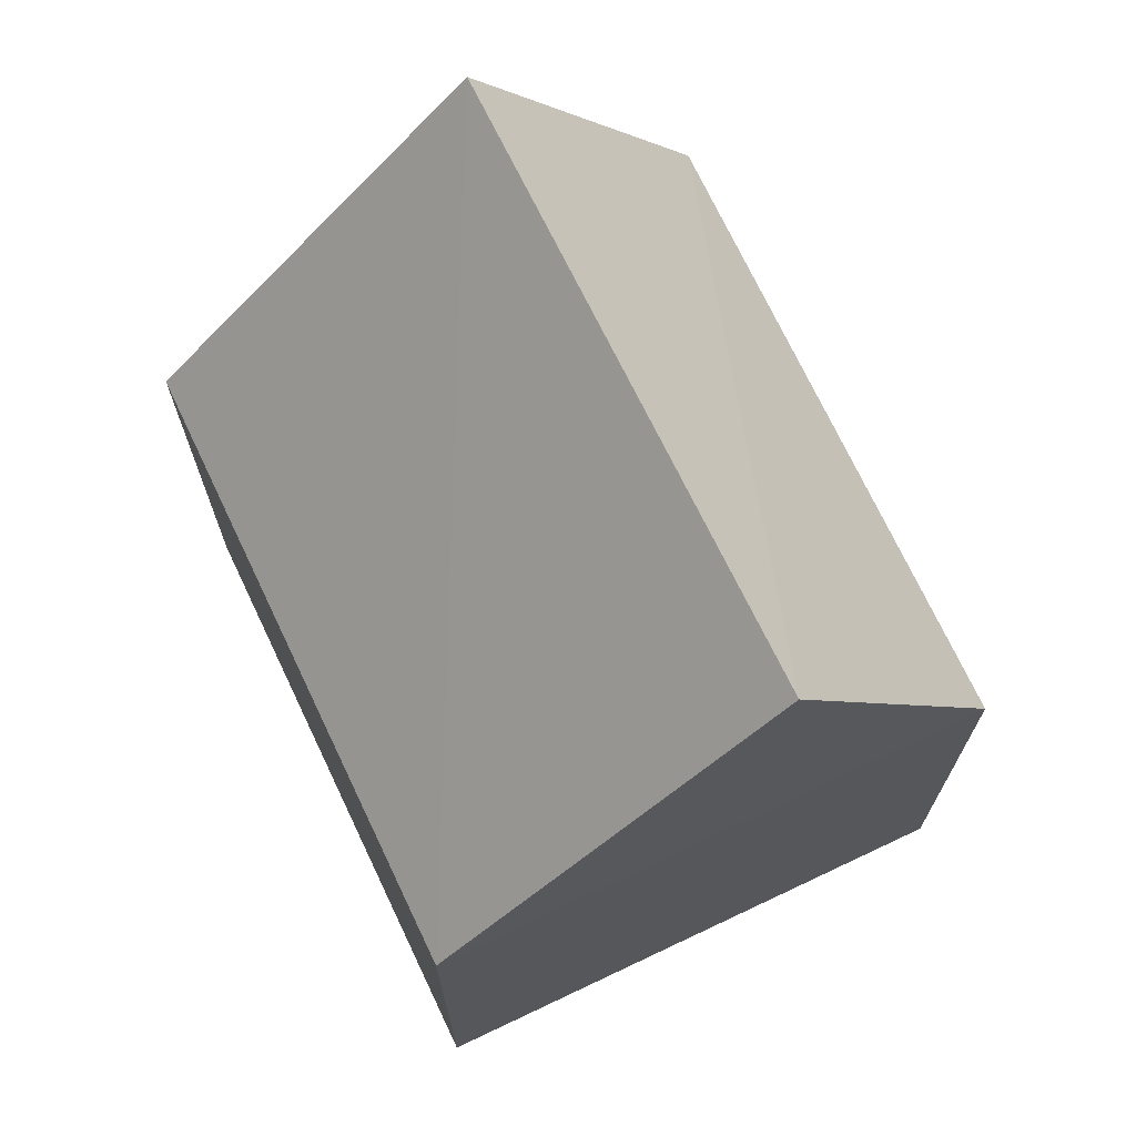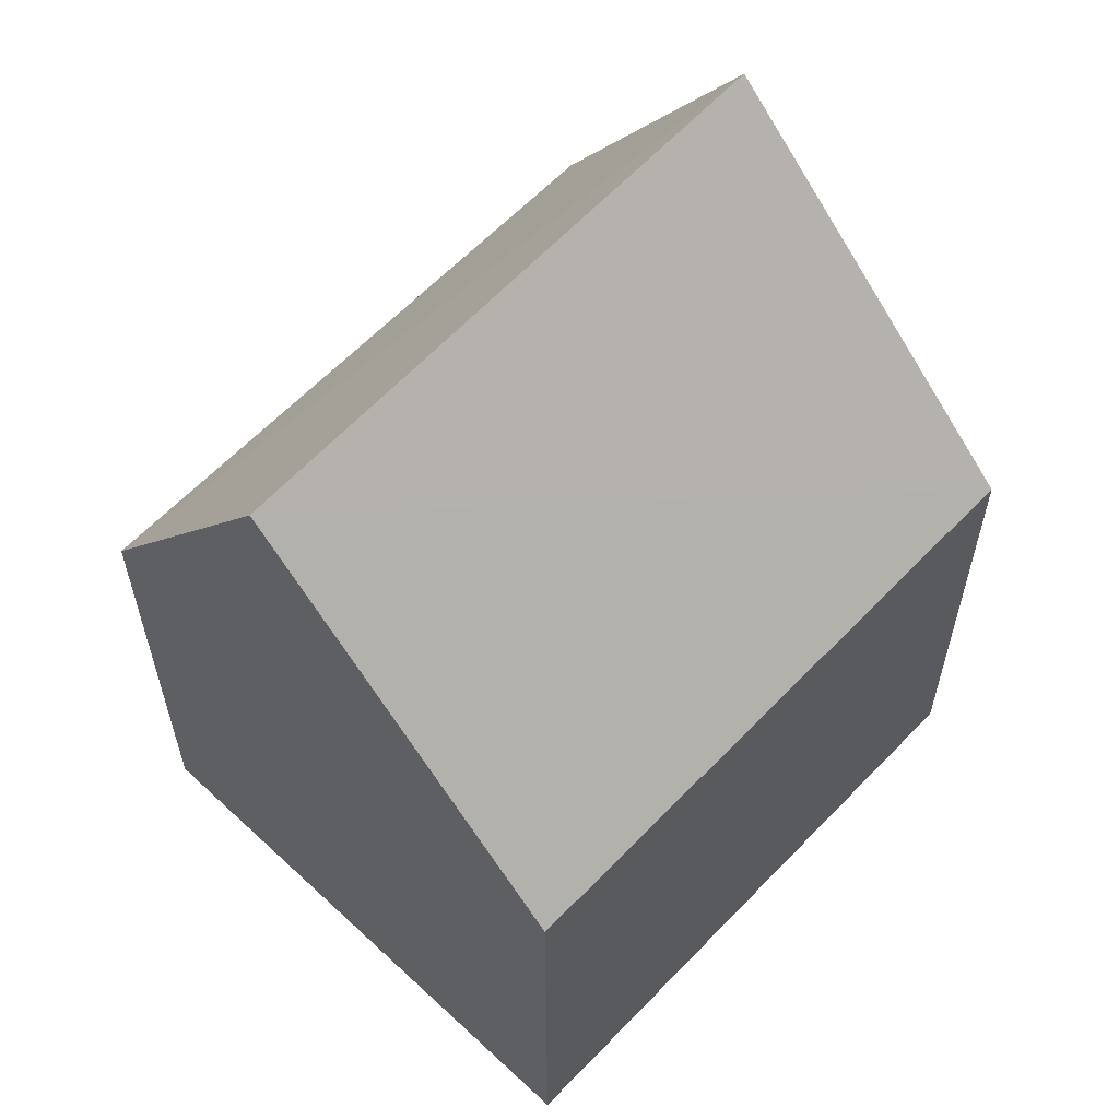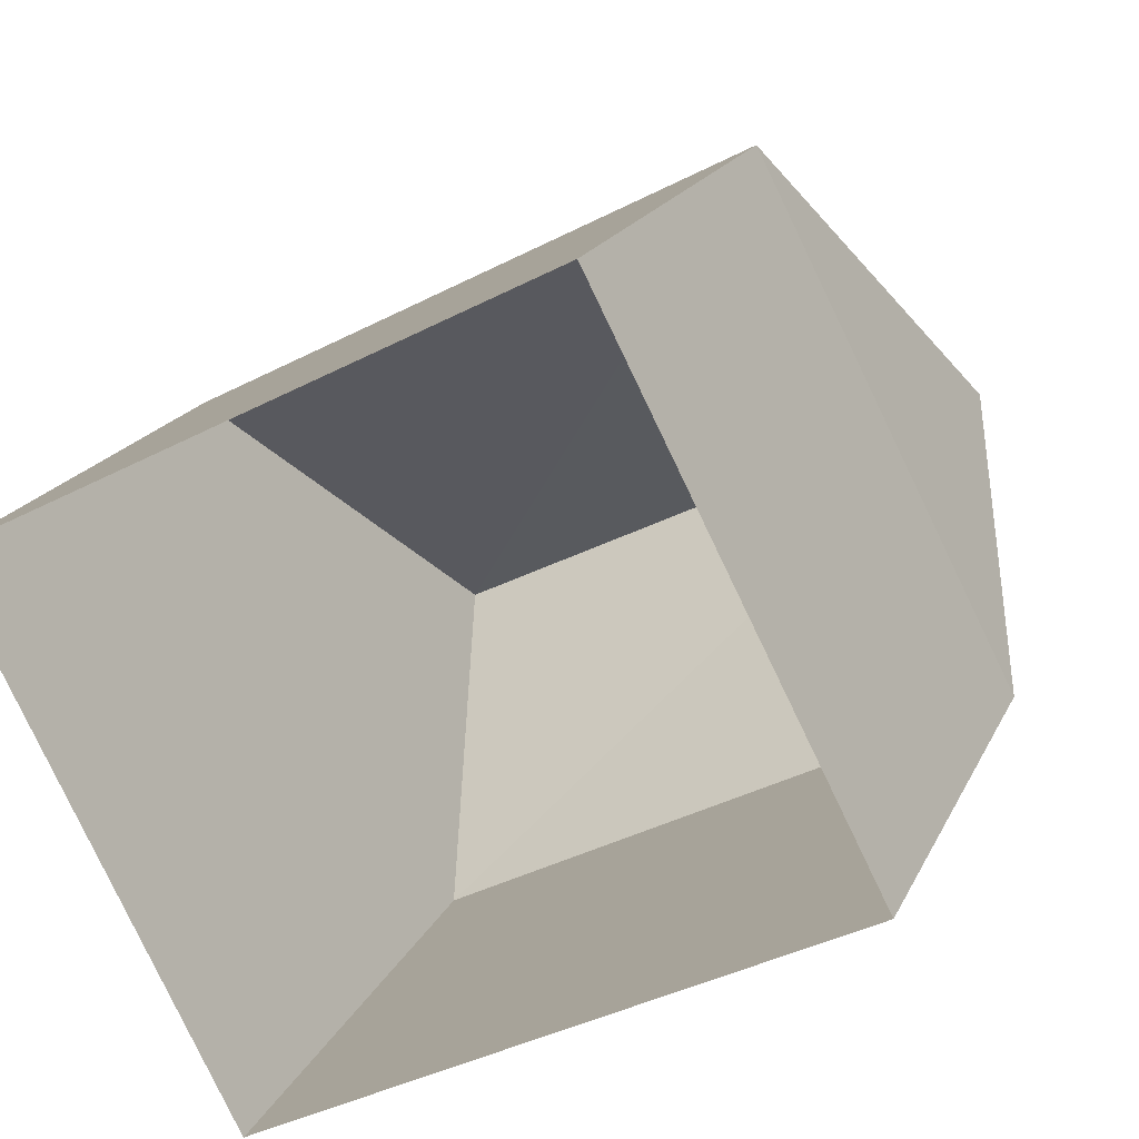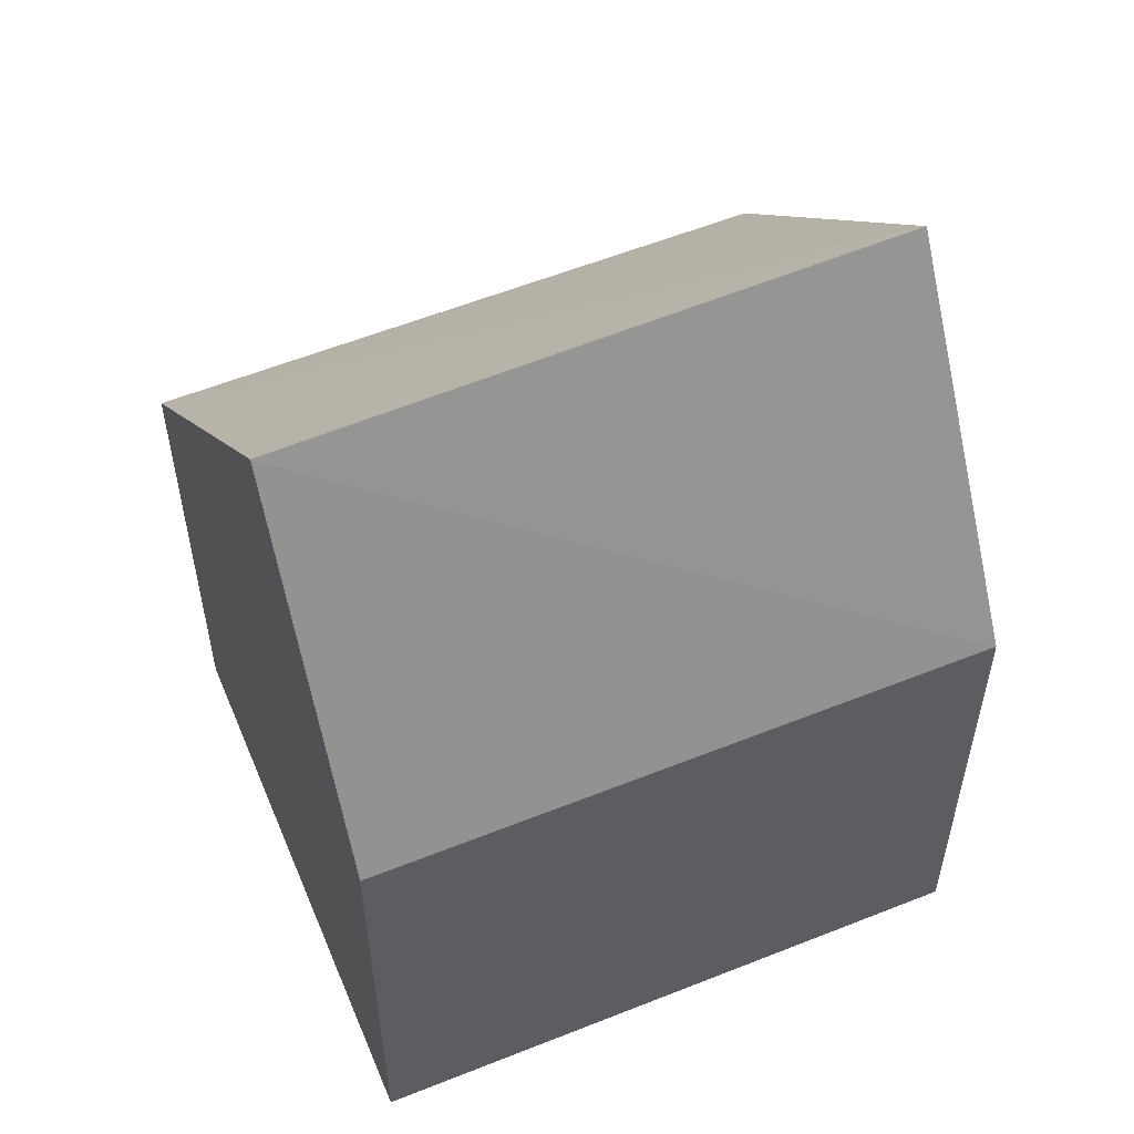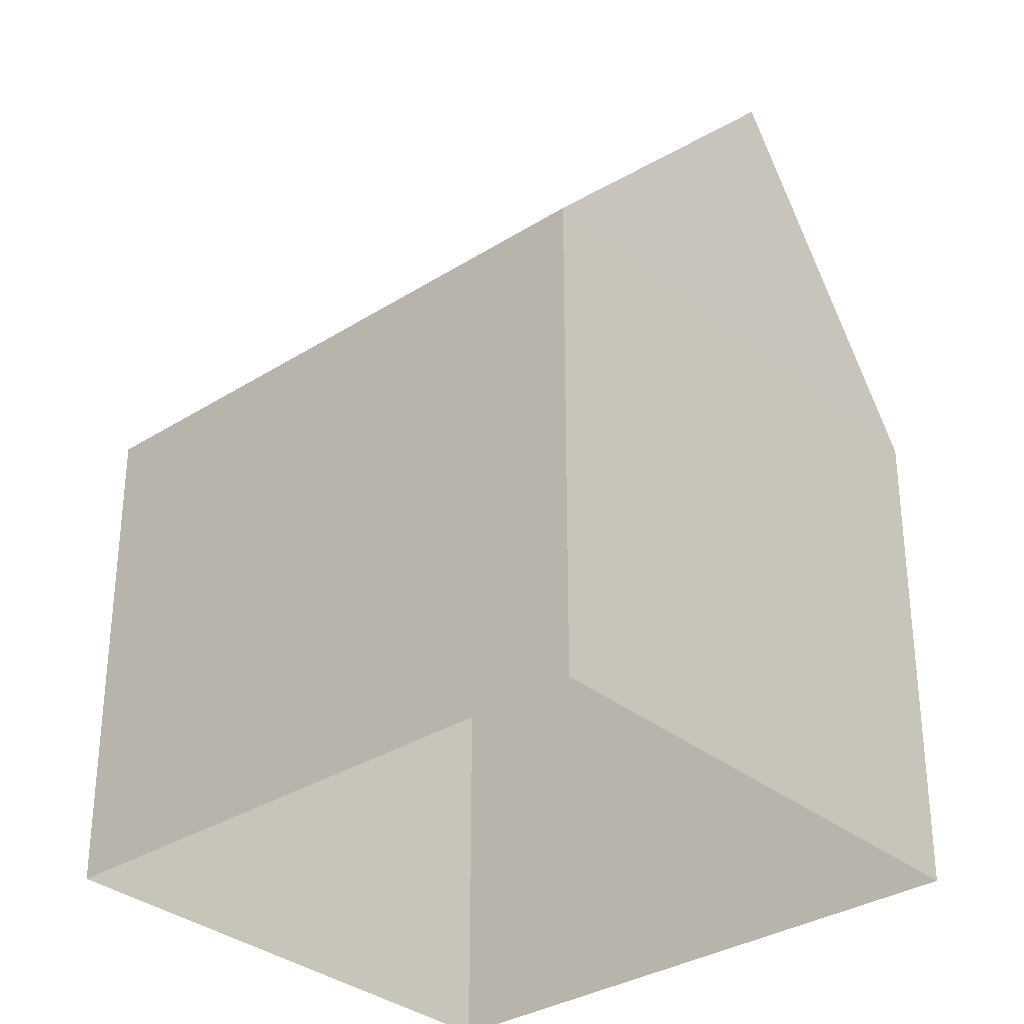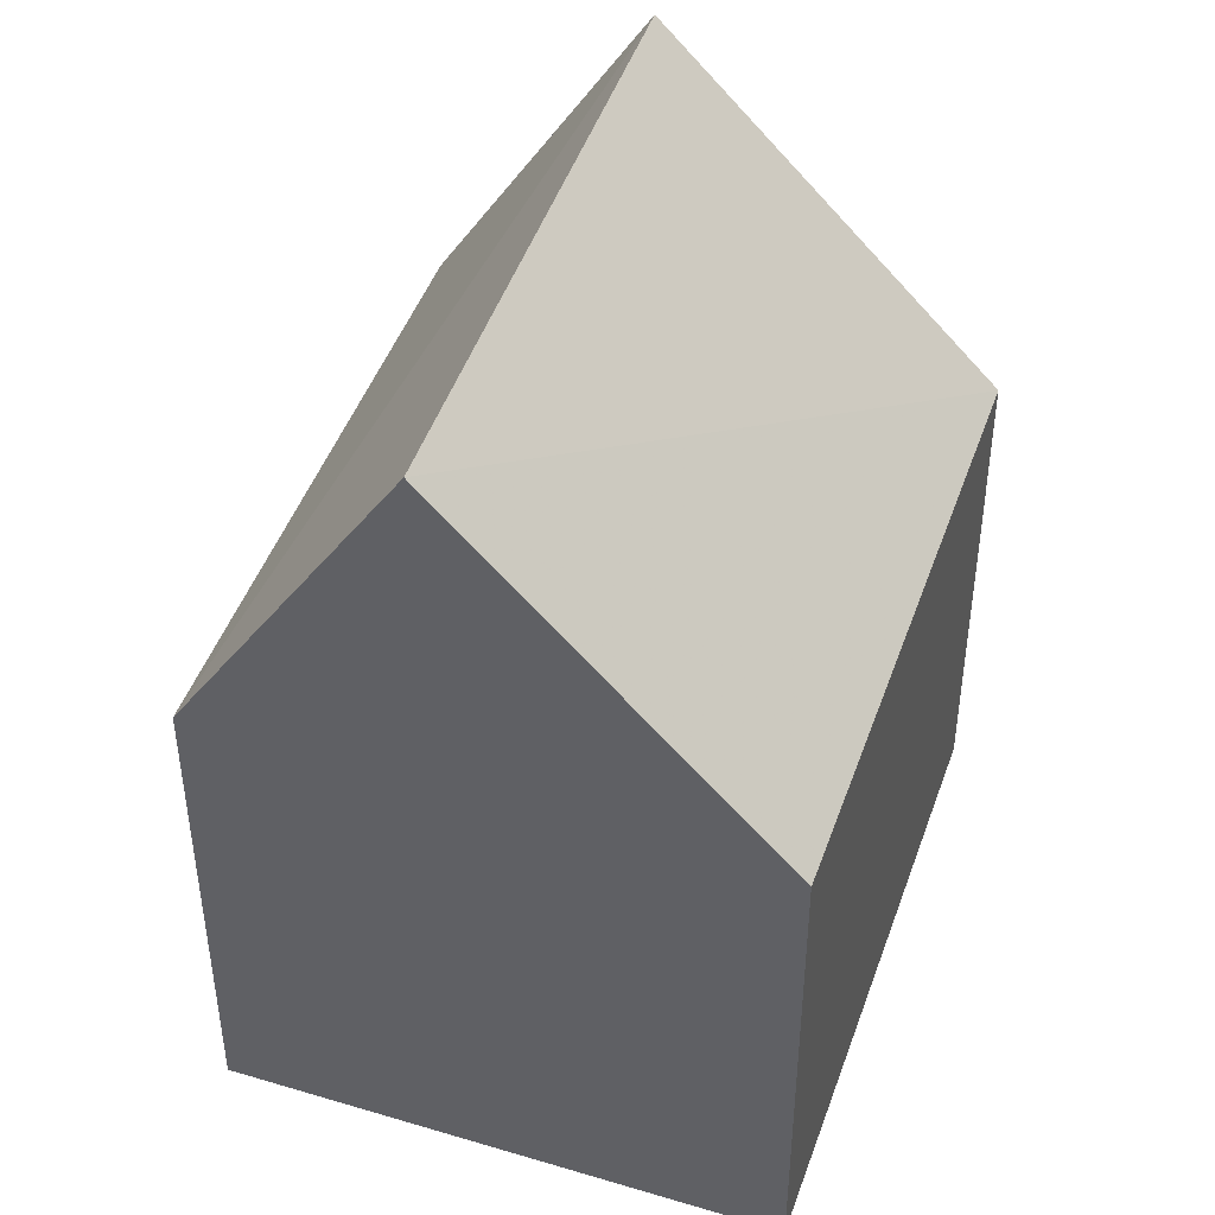
<metadata>
{"format":"obj","ext":"obj","renderer":"f3d","projection":"perspective","resolution":1024,"background":"white","views":[{"elev":72.2,"azim":-142.6,"up":"+Z"},{"elev":61.7,"azim":106.3,"up":"+Z"},{"elev":18.2,"azim":-161.5,"up":"+Y"},{"elev":57.3,"azim":-49.8,"up":"+Z"},{"elev":-32.4,"azim":-165.7,"up":"+Z"},{"elev":46.2,"azim":81.7,"up":"+Z"}]}
</metadata>
<code>
v -5334 -3.593e+04 2.846
v -5332 -3.592e+04 2.848
v -5327 -3.592e+04 2.846
v -5329 -3.593e+04 2.845
v -5332 -3.592e+04 7.454
v -5328 -3.593e+04 10.62
v -5327 -3.592e+04 7.453
v -5333 -3.592e+04 10.62
v -5329 -3.593e+04 7.451
v -5334 -3.593e+04 7.452
f 1 2 3
f 4 1 3
f 5 6 7
f 8 6 5
f 6 8 9
f 9 8 10
f 8 5 10
f 6 9 7
f 9 4 3
f 7 9 3
f 9 1 4
f 9 10 1
f 10 2 1
f 10 5 2
f 7 3 2
f 5 7 2

</code>
